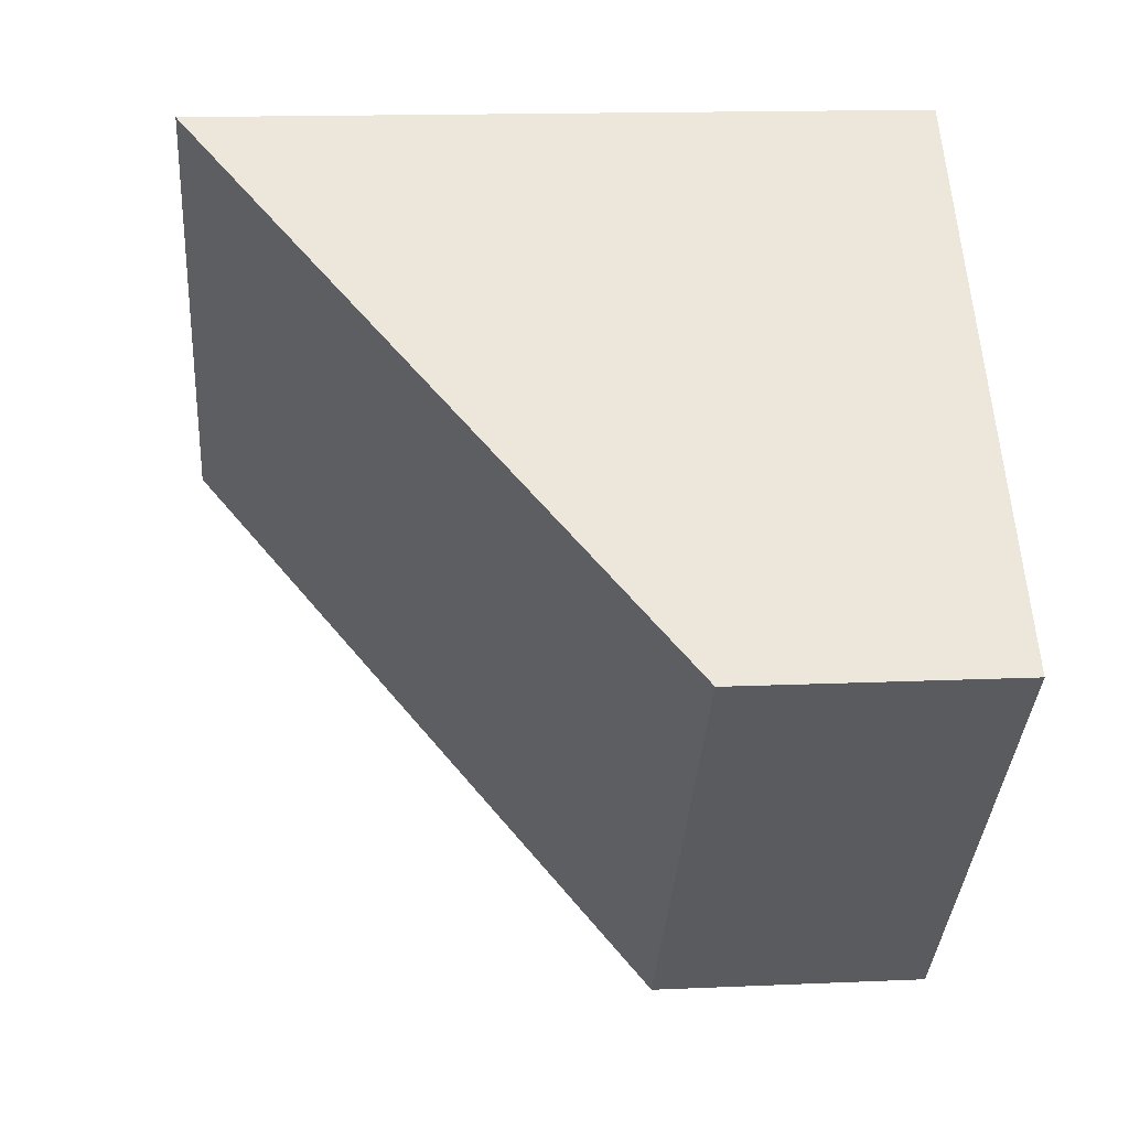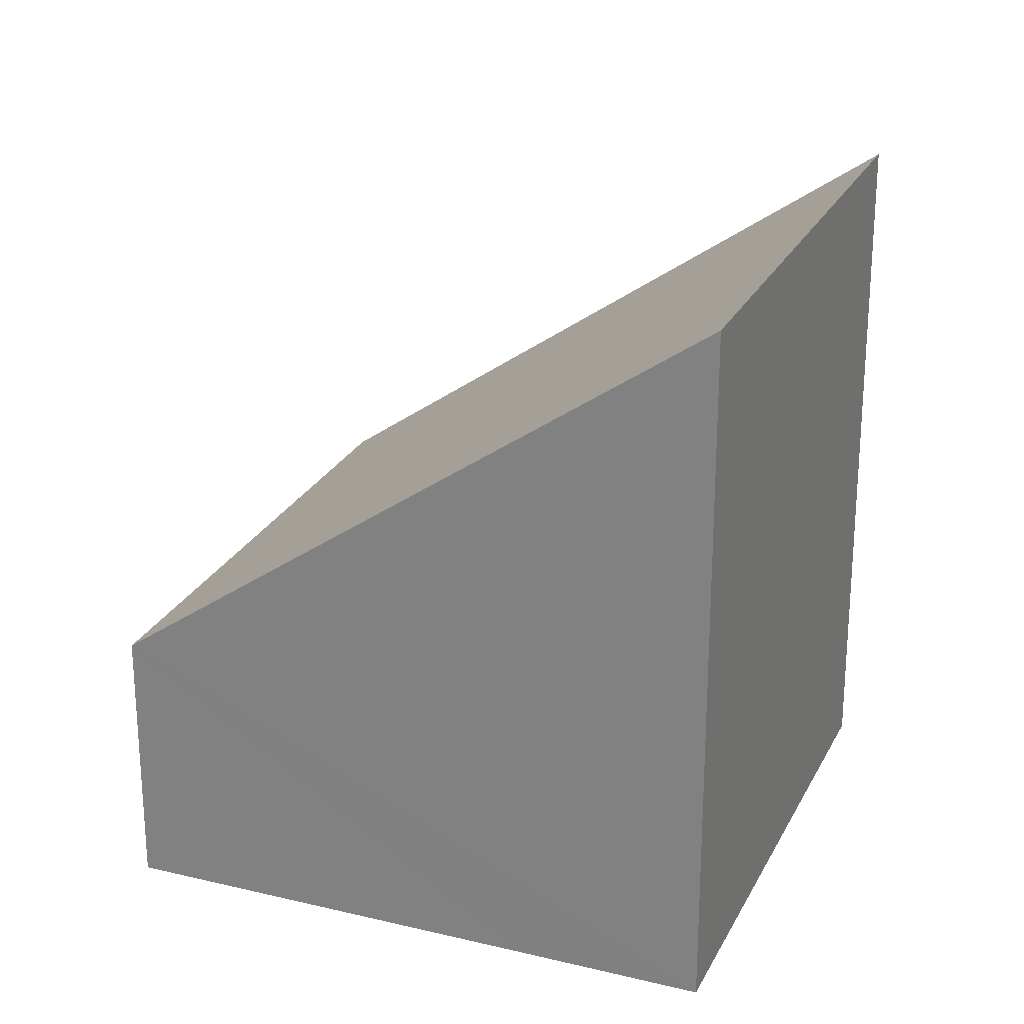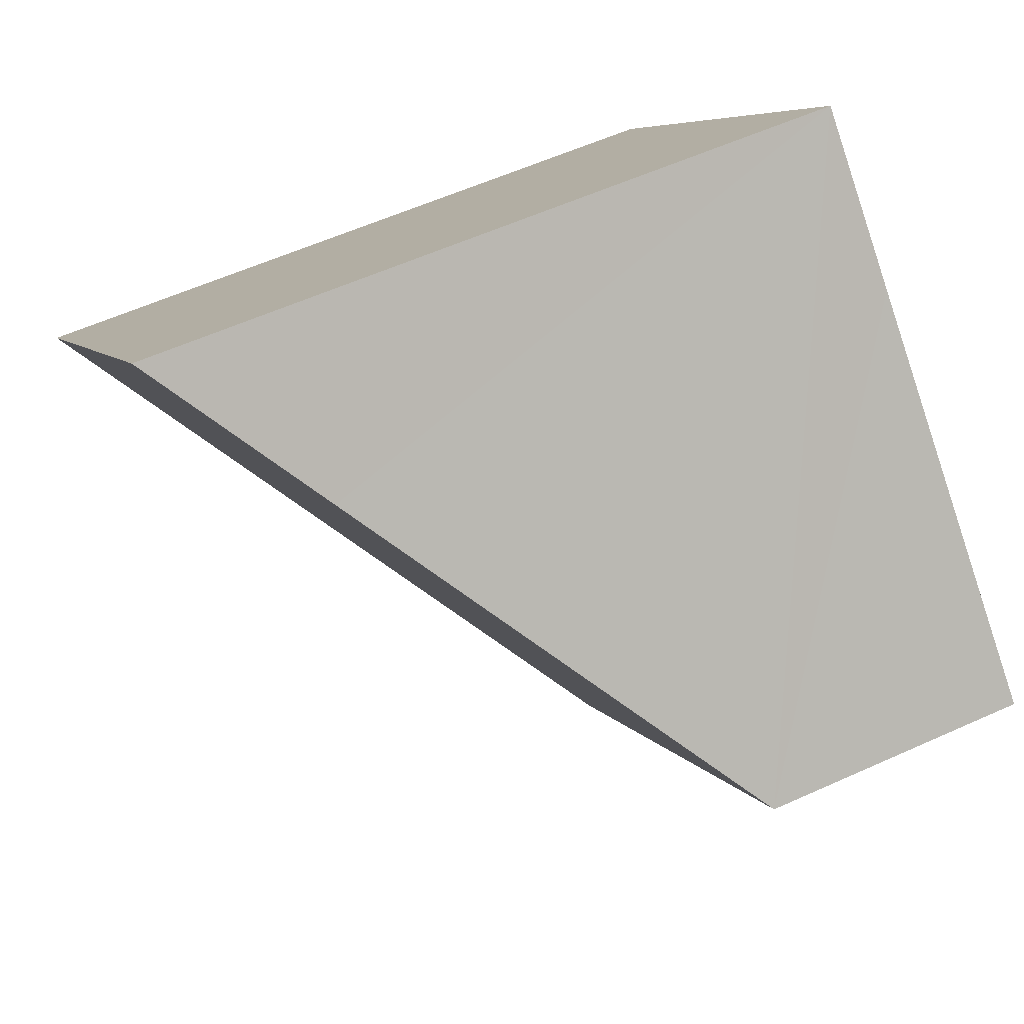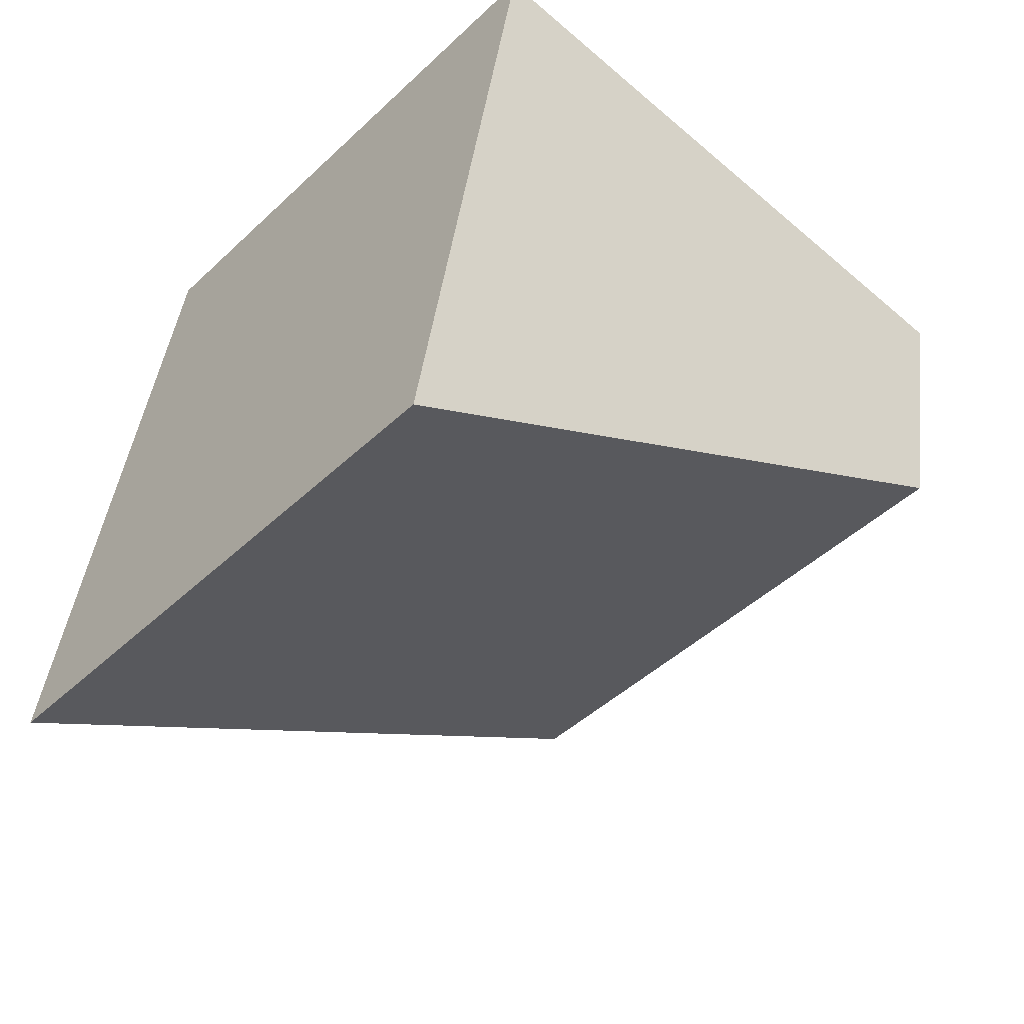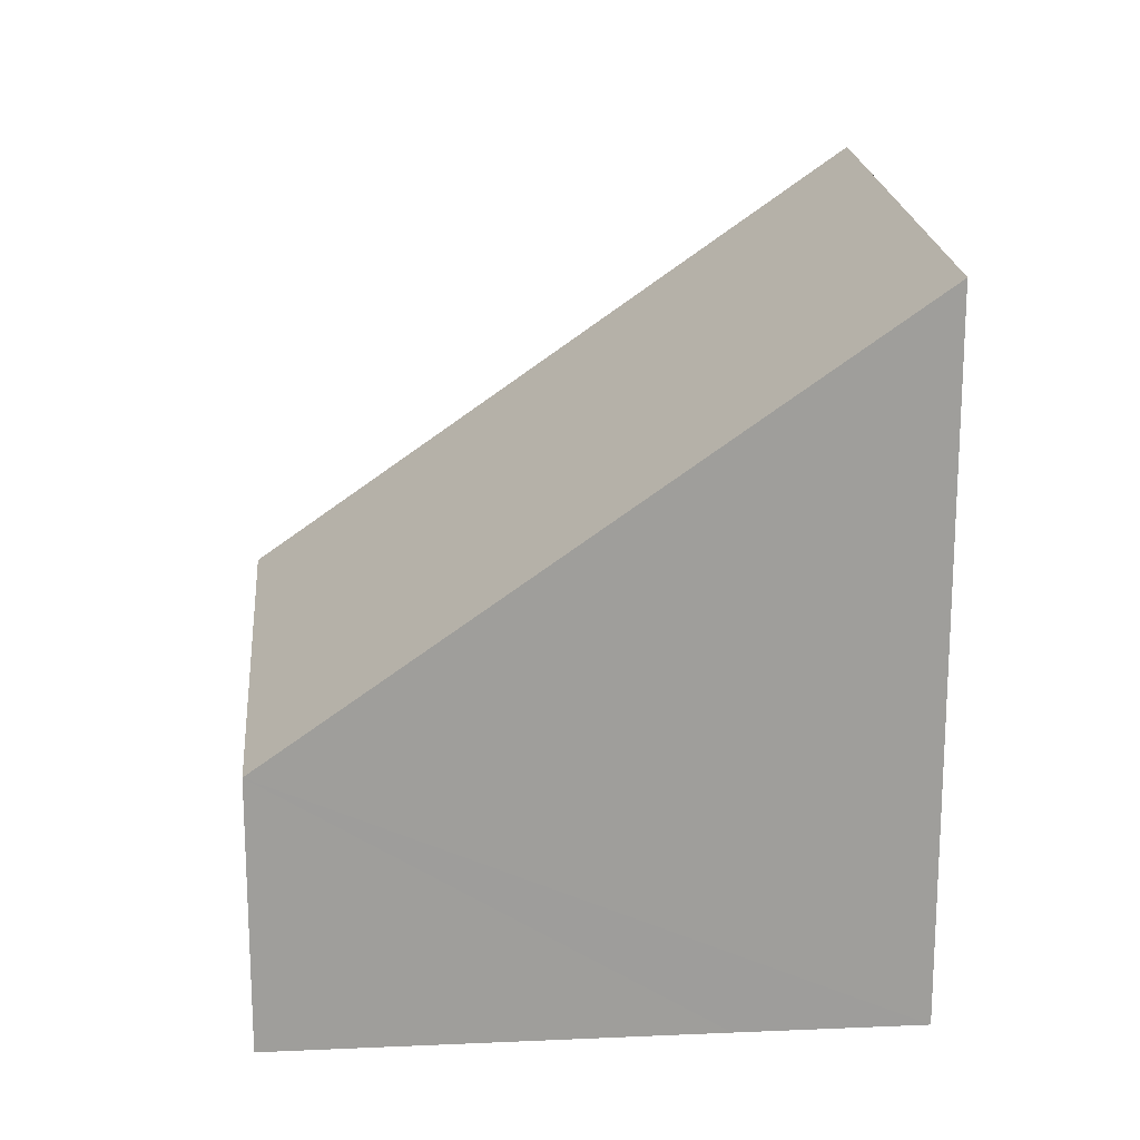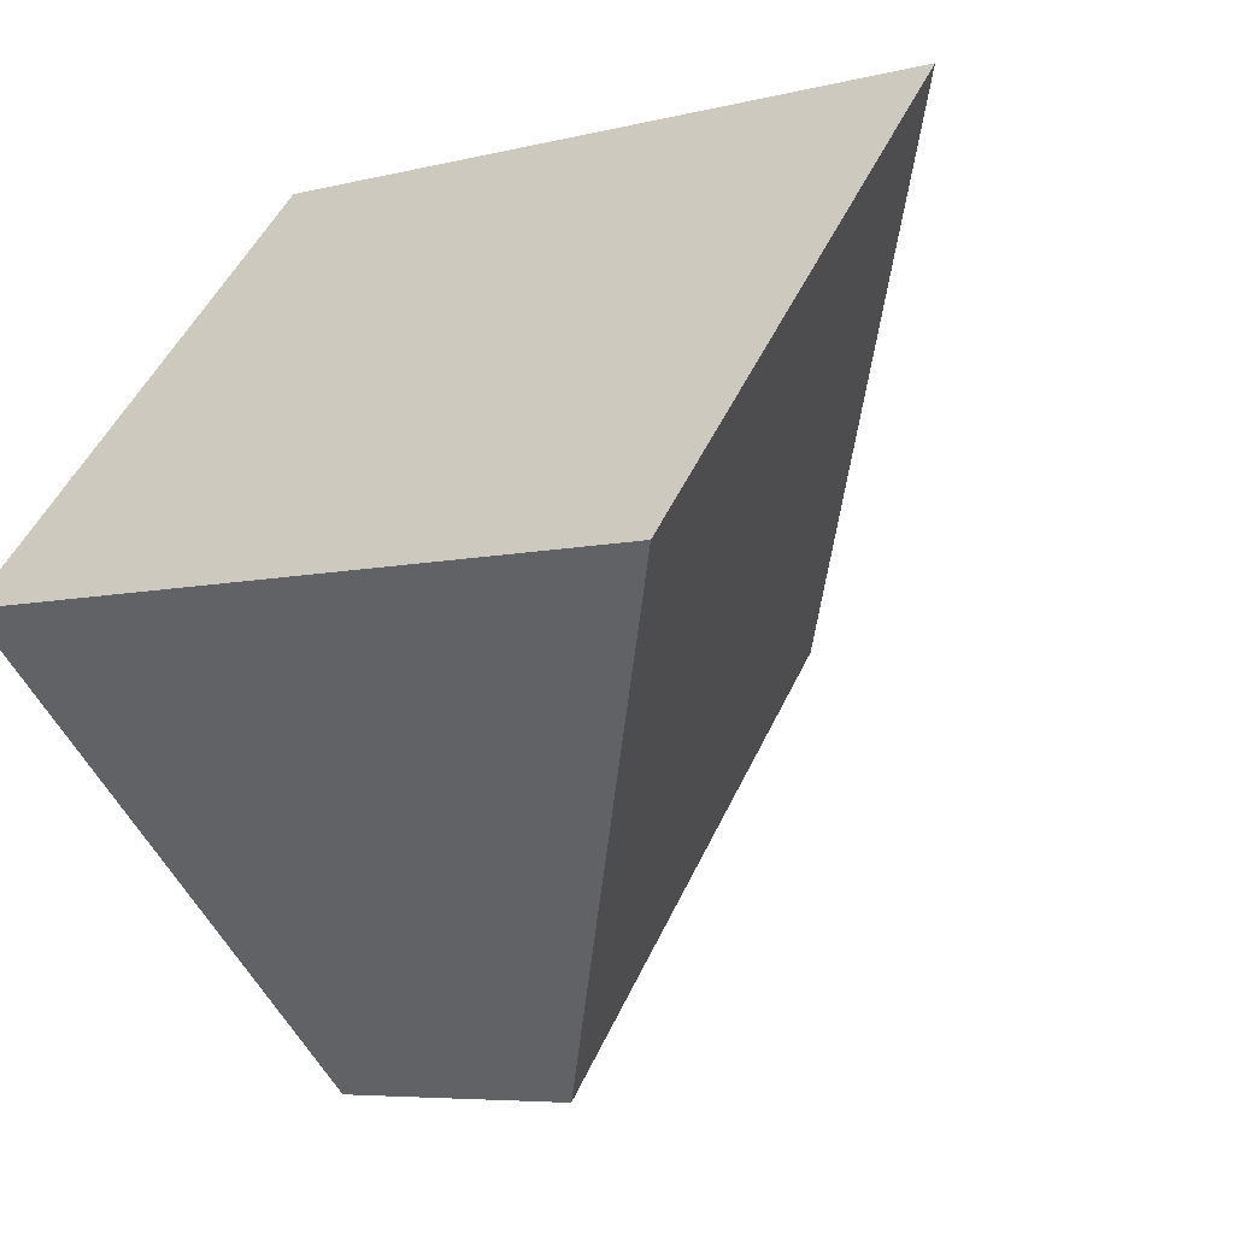
<metadata>
{"format":"obj","ext":"obj","renderer":"f3d","projection":"perspective","resolution":1024,"background":"white","views":[{"elev":14.8,"azim":-95.5,"up":"+Z"},{"elev":24.9,"azim":-20.3,"up":"+Y"},{"elev":57.3,"azim":-115.3,"up":"+Z"},{"elev":41.1,"azim":-173.1,"up":"+Z"},{"elev":19.6,"azim":-46.5,"up":"+Y"},{"elev":-6.3,"azim":127.4,"up":"+Z"}]}
</metadata>
<code>
v  2.7 1.915 -3.02
v  3.27 4.98 2.92
v  5.97 4.98 -0.1
v  2.3 4.069 2.05
v  0 1.915 1.173e-16
v  3.27 -1.788e-16 2.92
v  5.97 6.123e-18 -0.1
v  2.7 1.849e-16 -3.02
v  0 0 0
v  2.3 -1.255e-16 2.05
g defaultobject
f 1 2 3
f 2 1 4
f 4 1 5
f 6 3 2
f 3 6 7
f 7 1 3
f 1 7 8
f 8 5 1
f 5 8 9
f 4 6 2
f 6 4 5
f 6 5 10
f 10 5 9
f 6 8 7
f 8 6 10
f 8 10 9

</code>
